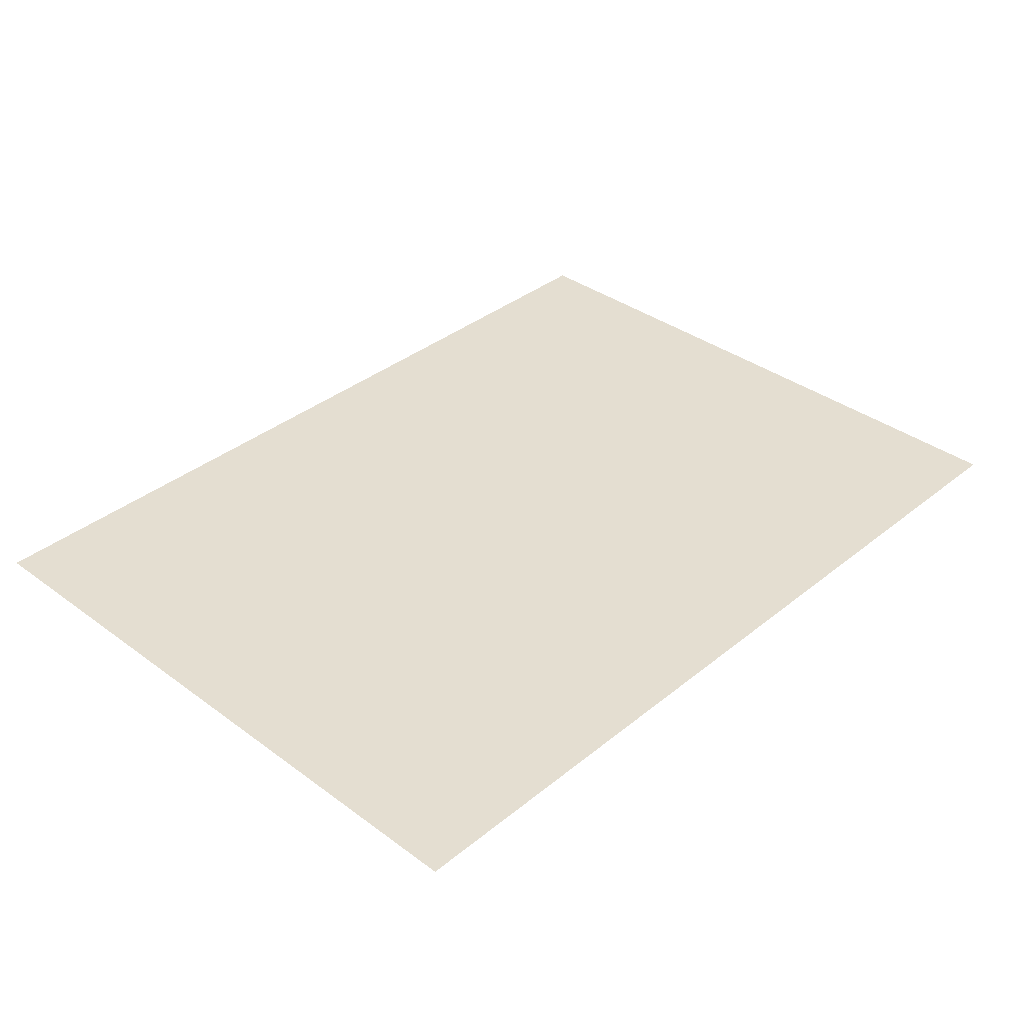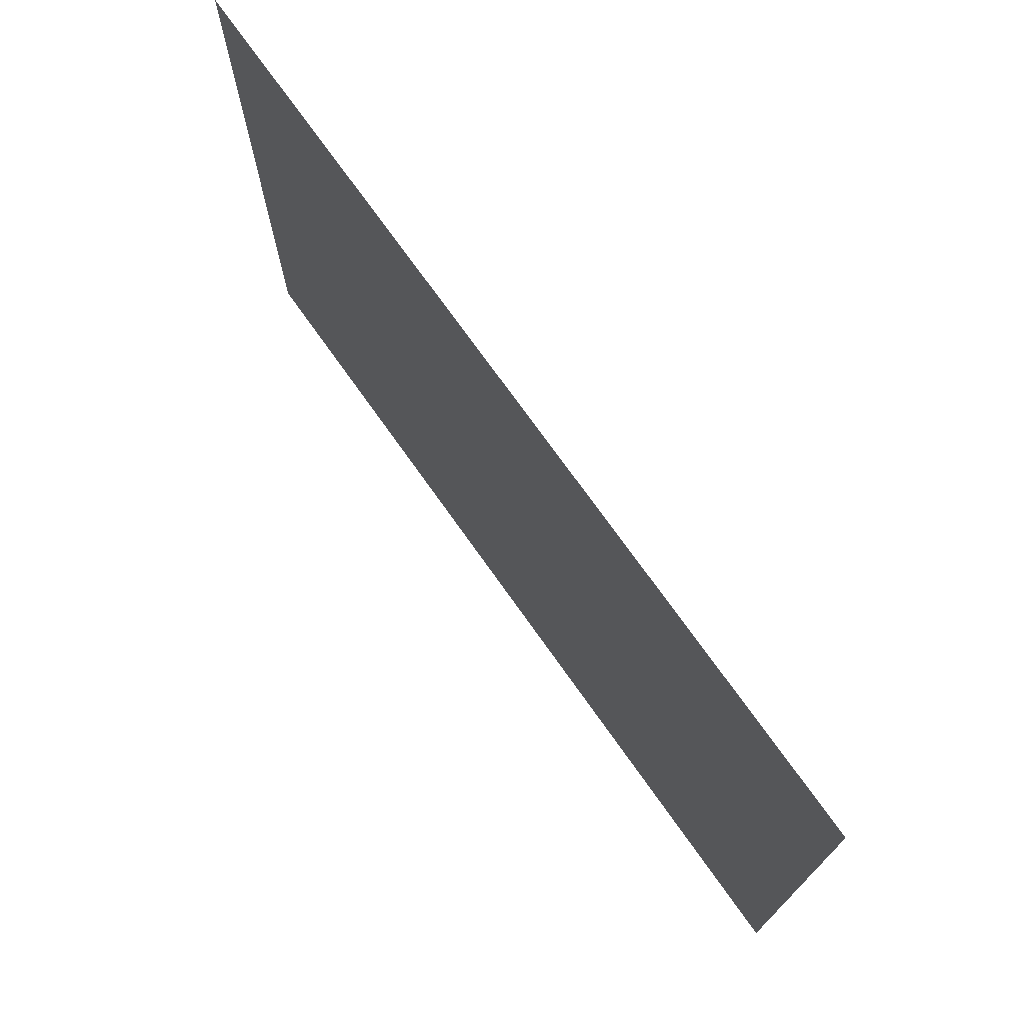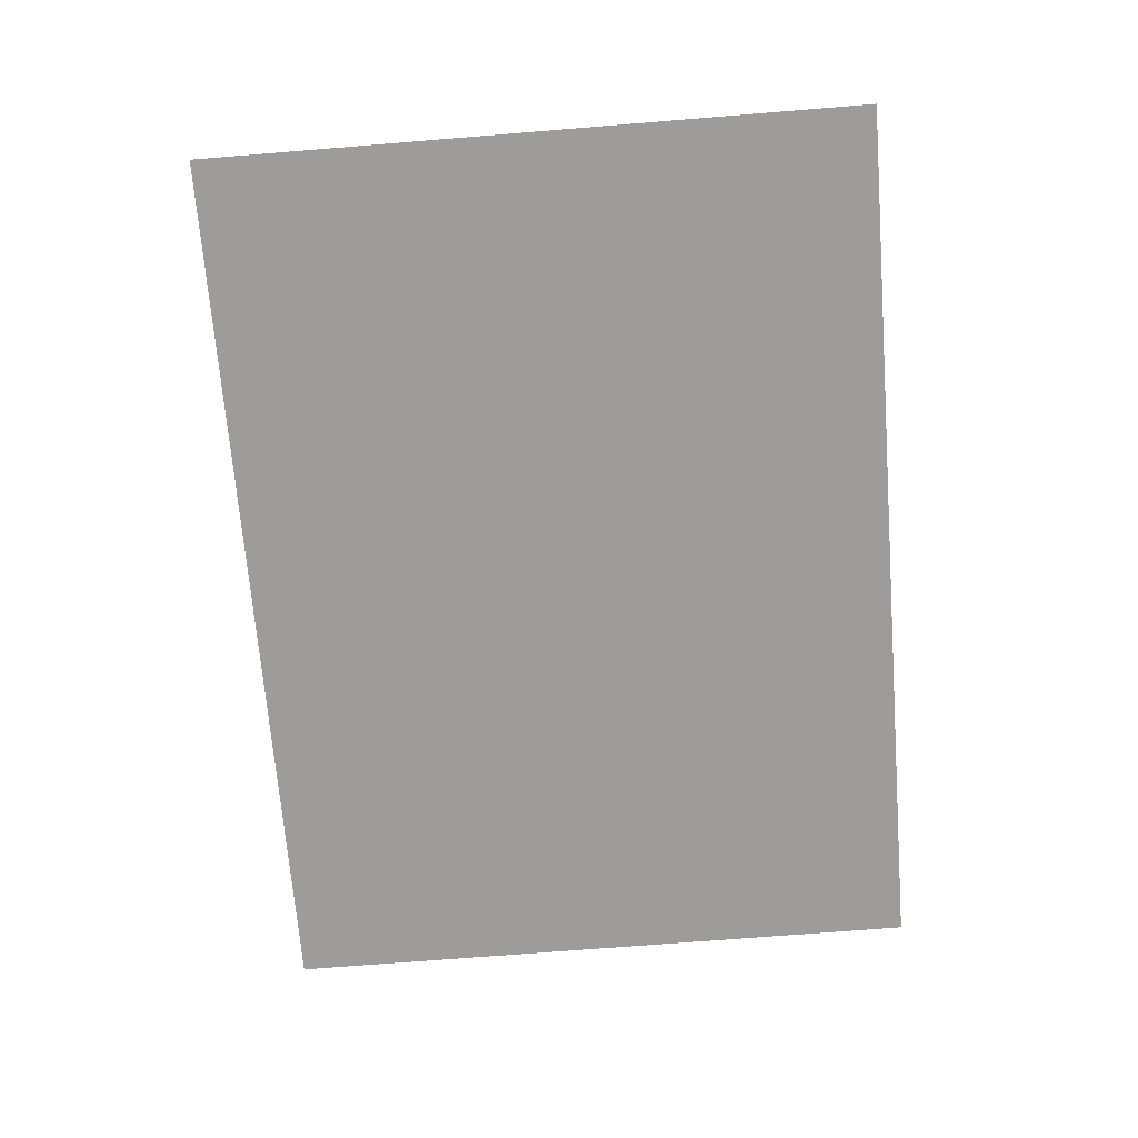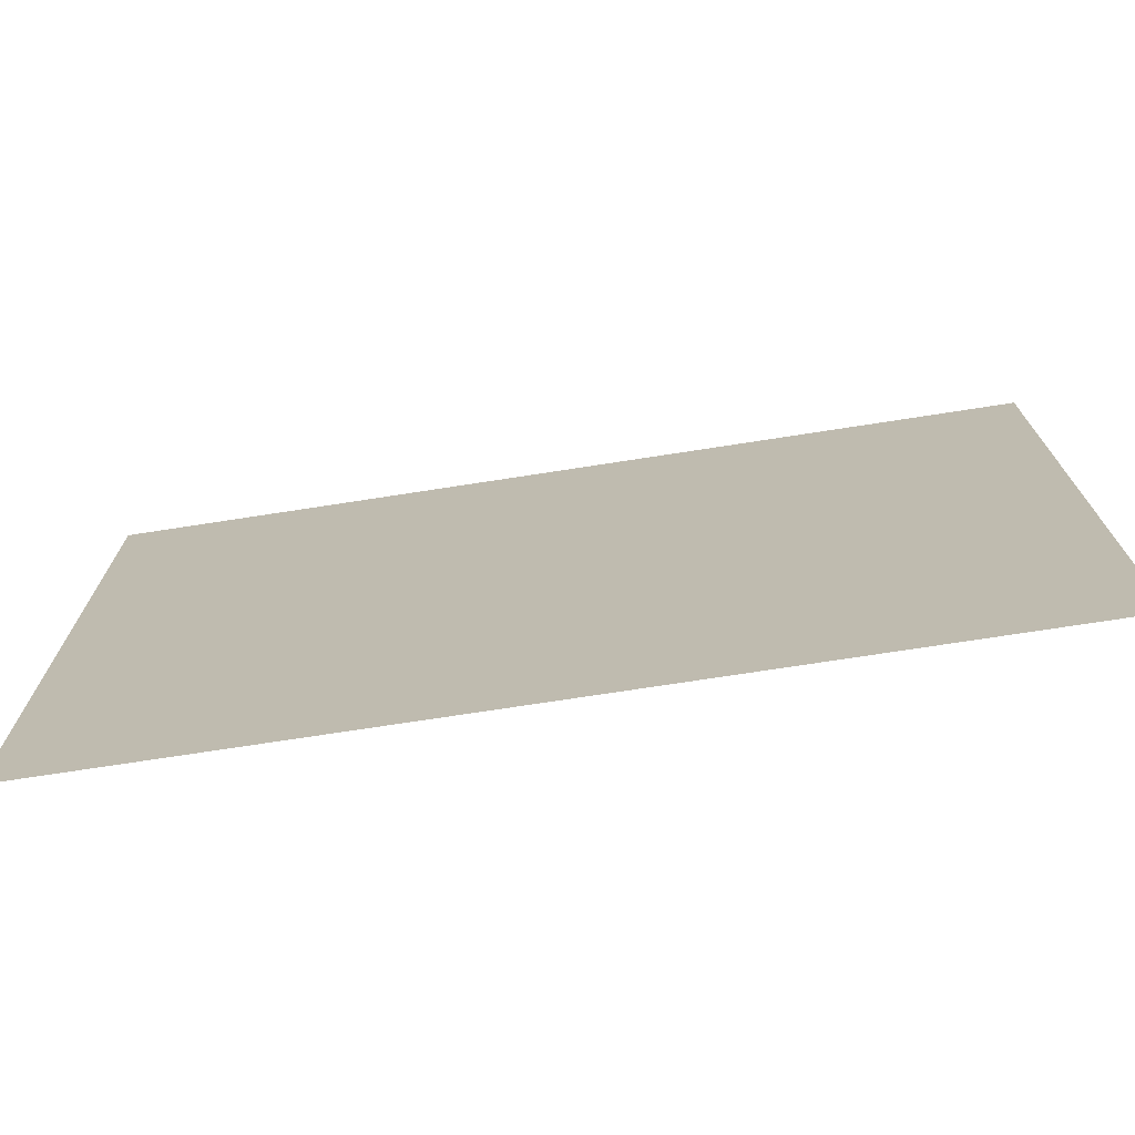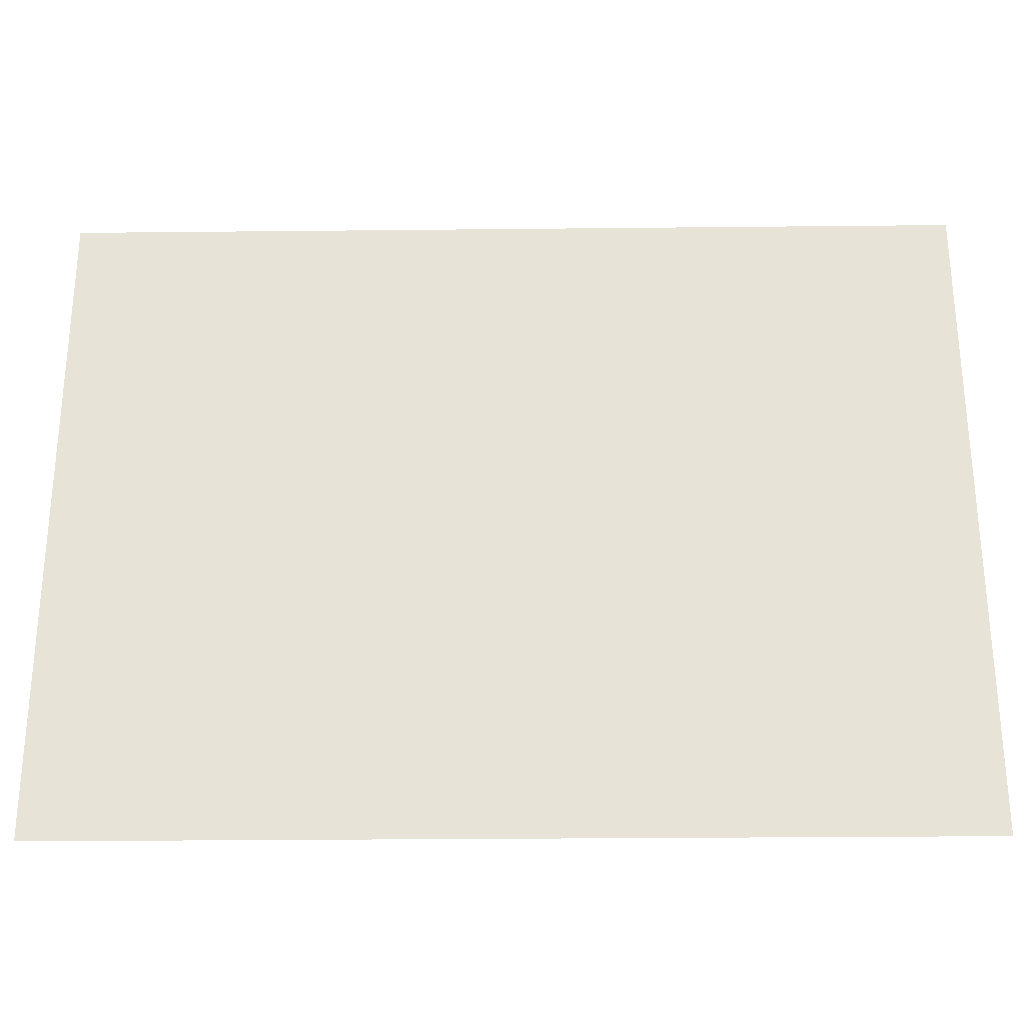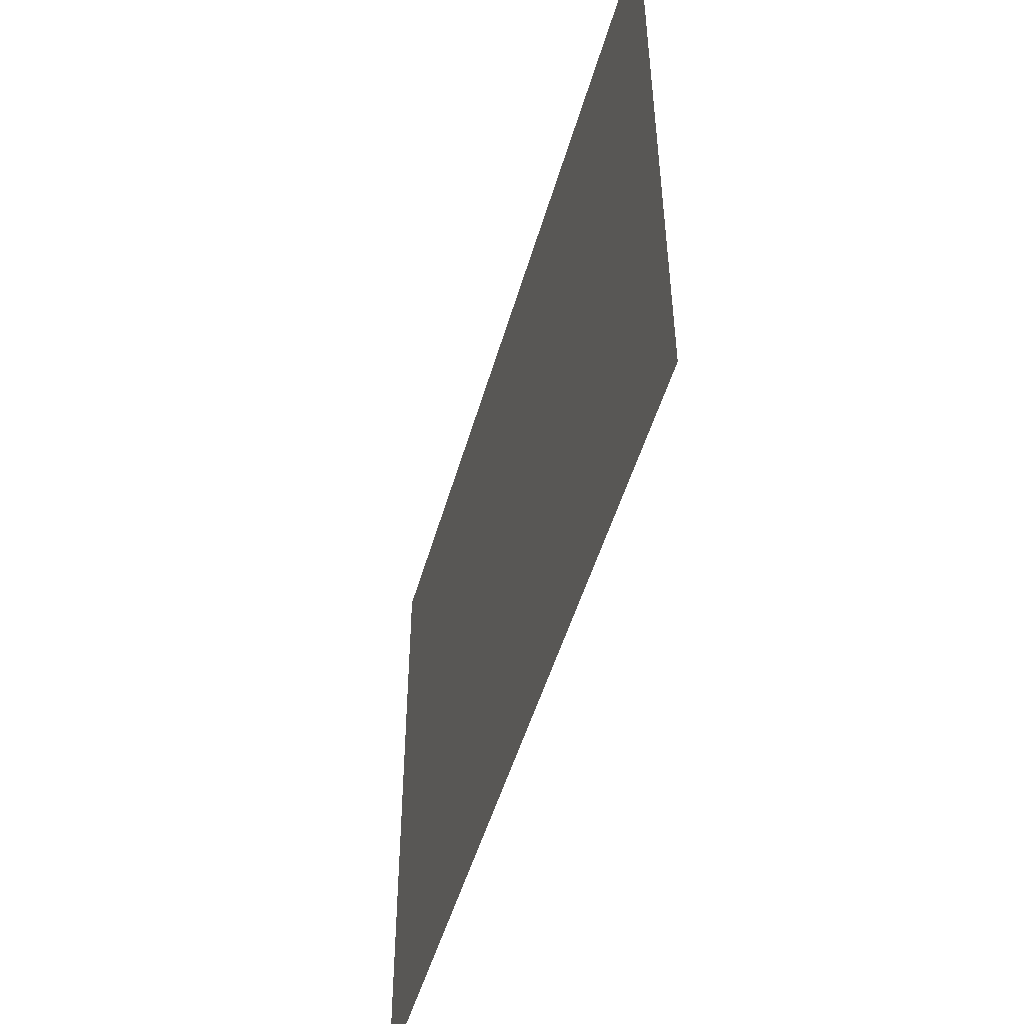
<metadata>
{"format":"obj","ext":"obj","renderer":"f3d","projection":"perspective","resolution":1024,"background":"white","views":[{"elev":36.4,"azim":133.7,"up":"+Y"},{"elev":73.0,"azim":-125.3,"up":"+Z"},{"elev":-70.1,"azim":-85.4,"up":"+Y"},{"elev":-72.8,"azim":-171.2,"up":"+Z"},{"elev":-27.8,"azim":-179.1,"up":"+Z"},{"elev":-49.1,"azim":74.4,"up":"+Z"}]}
</metadata>
<code>
o Wall_0001
v -10.02 27.37 -18.92
v -13.15 27.37 -18.92
v -13.15 27.37 -21.23
v -10.02 27.37 -21.23
f 1 2 3
f 1 3 4

</code>
